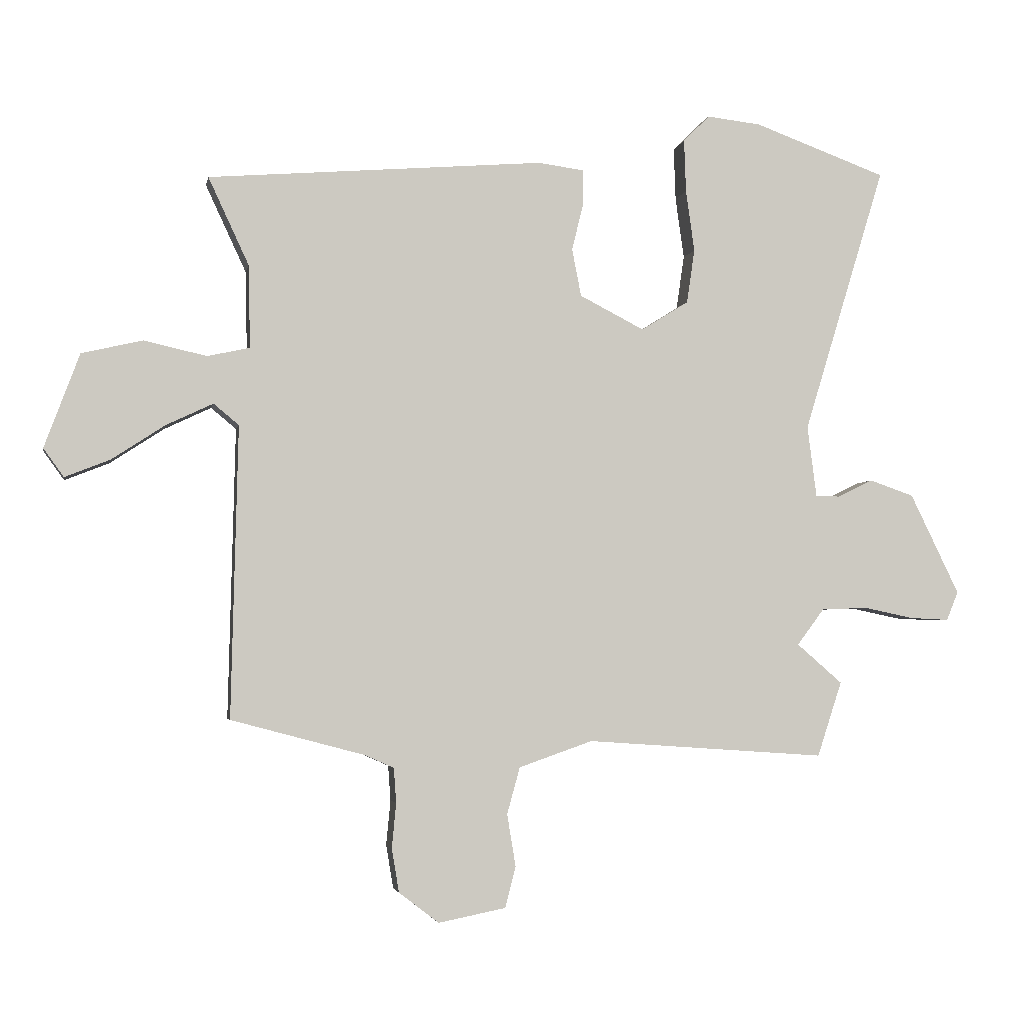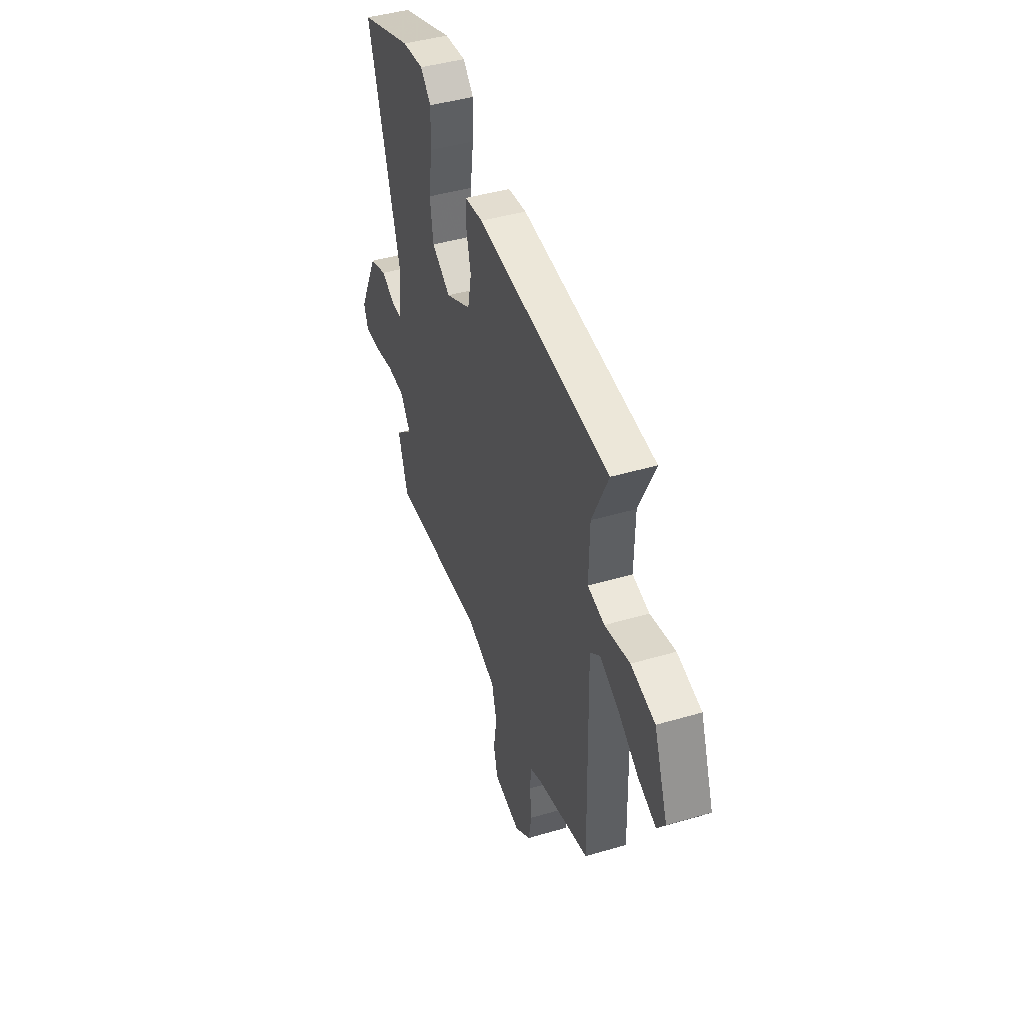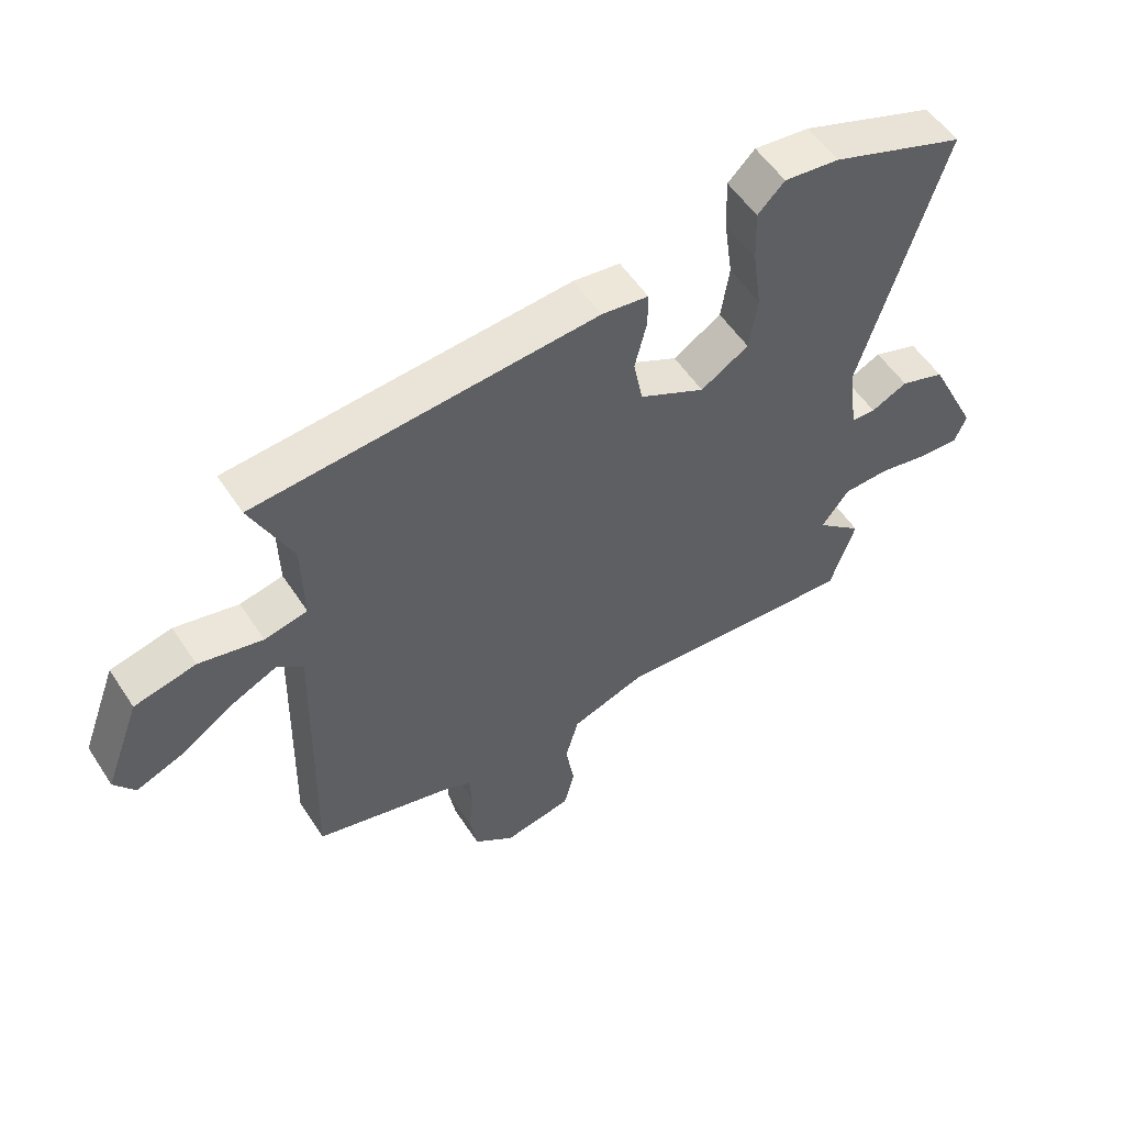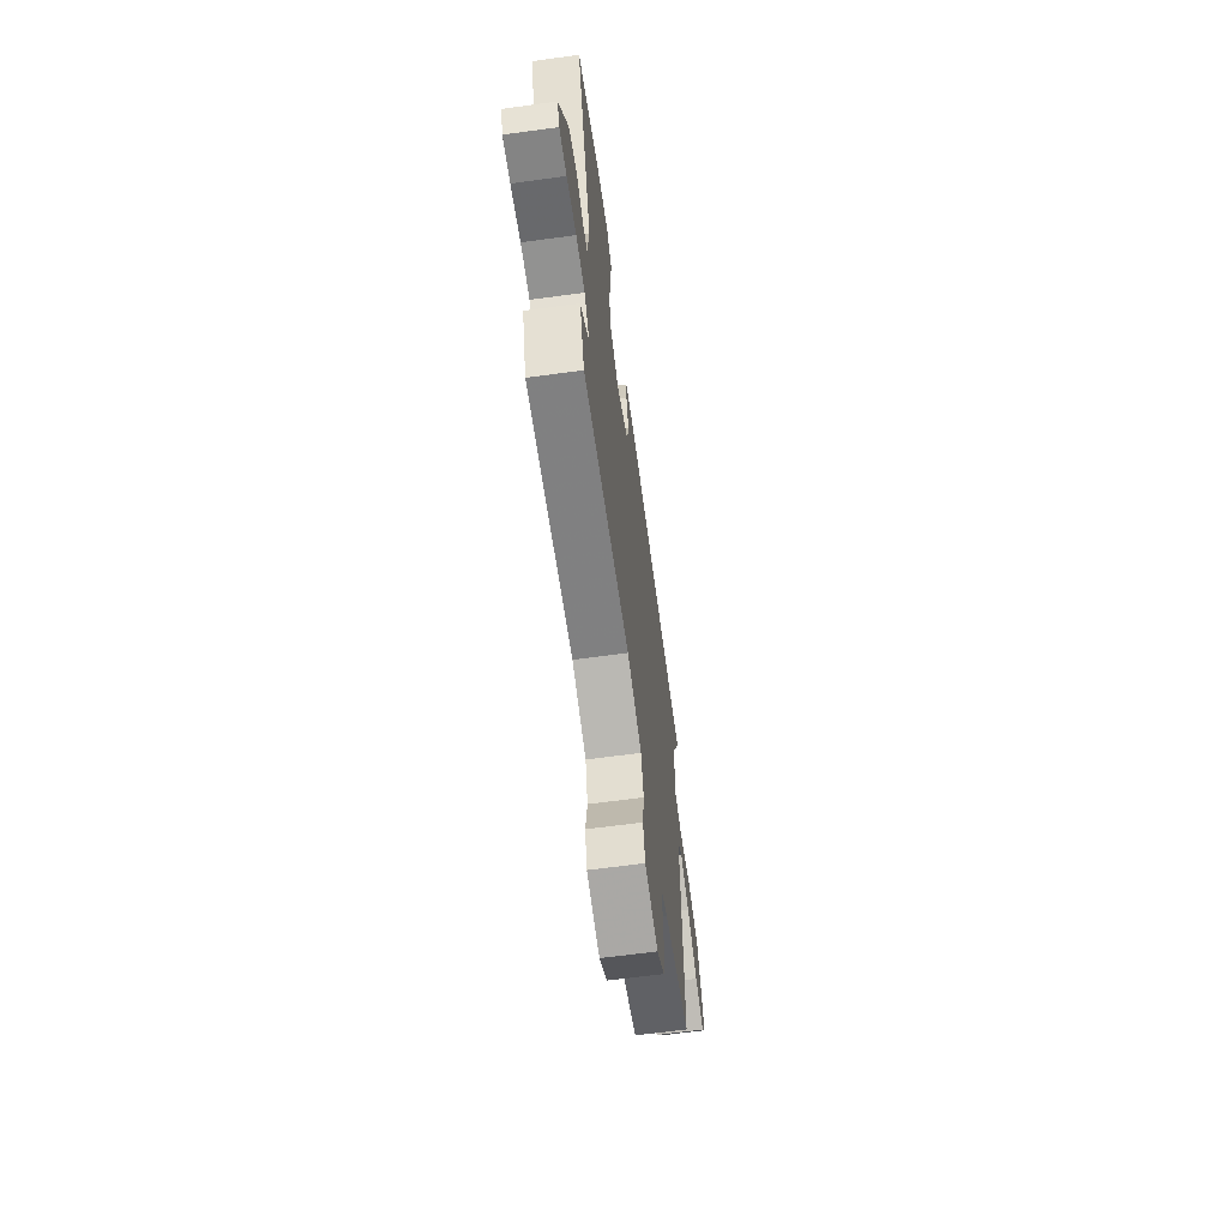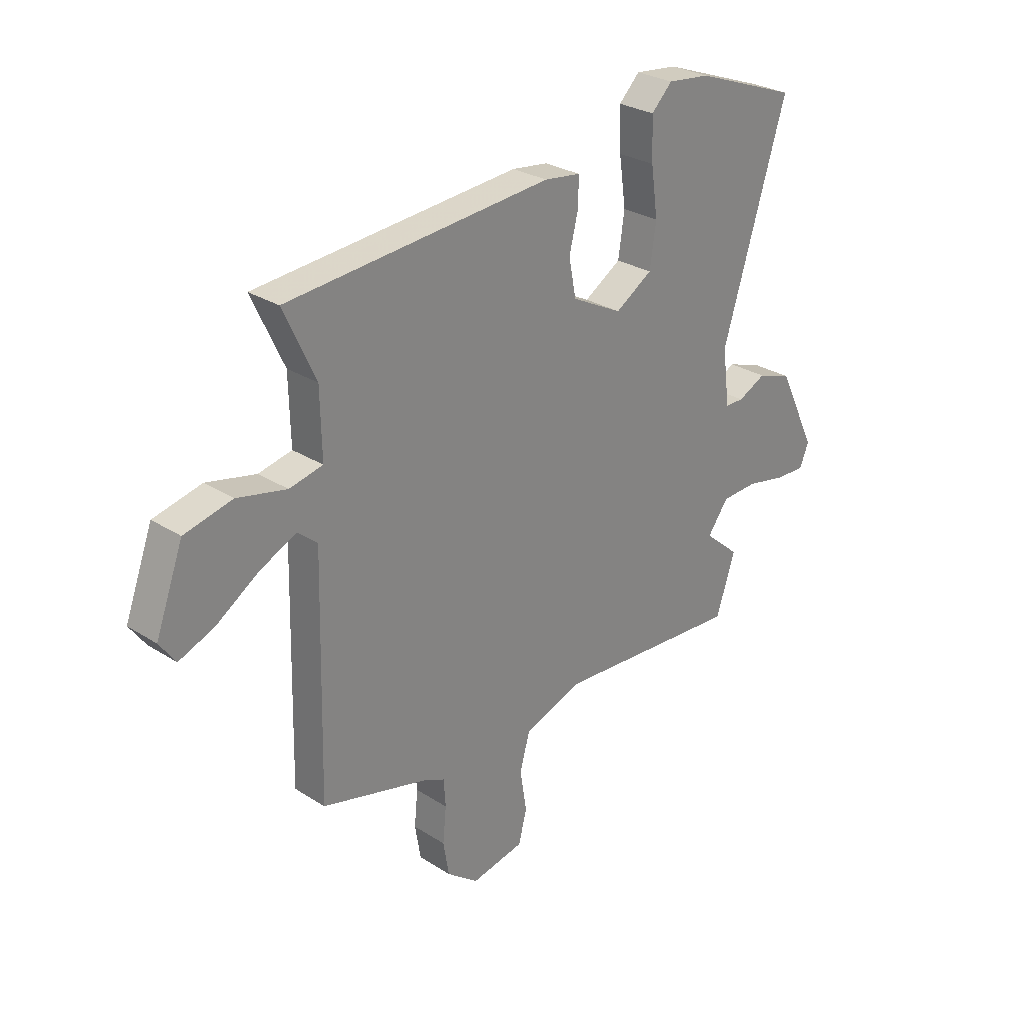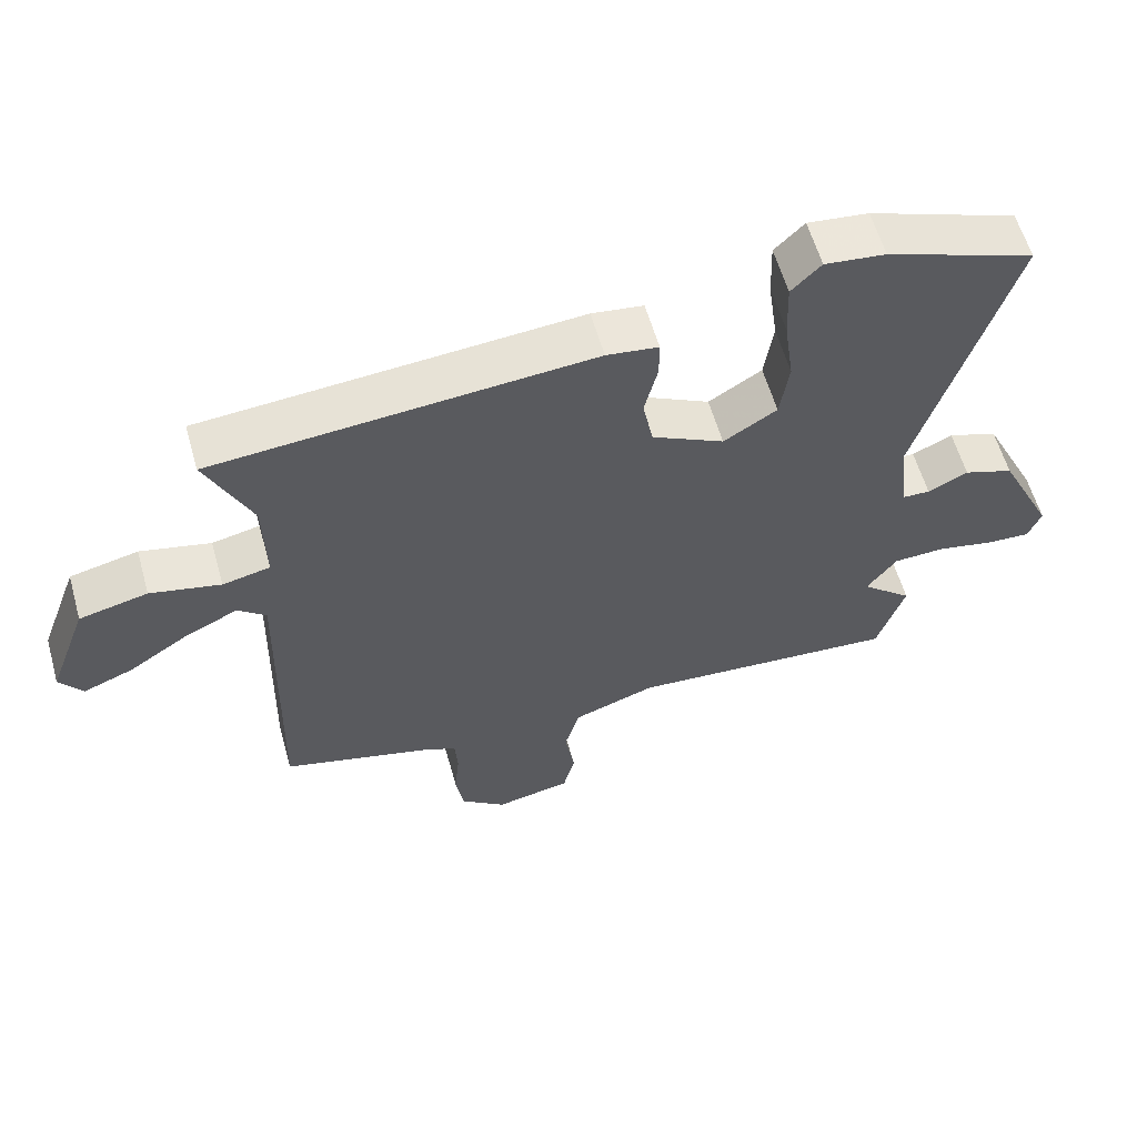
<metadata>
{"format":"obj","ext":"obj","renderer":"f3d","projection":"perspective","resolution":1024,"background":"white","views":[{"elev":-3.3,"azim":169.5,"up":"+Z"},{"elev":43.8,"azim":70.9,"up":"+Z"},{"elev":54.6,"azim":147.3,"up":"+Z"},{"elev":-64.1,"azim":-82.2,"up":"+Z"},{"elev":28.0,"azim":134.1,"up":"+Z"},{"elev":59.2,"azim":164.2,"up":"+Z"}]}
</metadata>
<code>
v -0.491 0.07 -0.528
v -0.531 0.07 -0.406
v -0.457 0.07 -0.342
v -0.501 0.07 -0.283
v -0.576 0.07 -0.28
v -0.658 0.07 -0.297
v -0.721 0.07 -0.3
v -0.74 0.07 -0.253
v -0.66 0.07 -0.089
v -0.588 0.07 -0.064
v -0.53 0.07 -0.092
v -0.491 0.07 -0.091
v -0.476 0.07 0.025
v -0.609 0.07 0.46
v -0.394 0.07 0.539
v -0.306 0.07 0.549
v -0.263 0.07 0.506
v -0.266 0.07 0.42
v -0.28 0.07 0.32
v -0.267 0.07 0.232
v -0.19 0.07 0.184
v -0.085 0.07 0.238
v -0.07 0.07 0.315
v -0.089 0.07 0.393
v -0.089 0.07 0.449
v -0.014 0.07 0.459
v 0.533 0.07 0.415
v 0.467 0.07 0.273
v 0.464 0.07 0.138
v 0.533 0.07 0.123
v 0.635 0.07 0.146
v 0.734 0.07 0.123
v 0.791 0.07 -0.03
v 0.758 0.07 -0.076
v 0.685 0.07 -0.047
v 0.598 0.07 0.01
v 0.522 0.07 0.046
v 0.481 0.07 0.012
v 0.492 0.07 -0.463
v 0.274 0.07 -0.521
v 0.227 0.07 -0.542
v 0.223 0.07 -0.599
v 0.23 0.07 -0.672
v 0.218 0.07 -0.743
v 0.153 0.07 -0.793
v 0.043 0.07 -0.771
v 0.026 0.07 -0.704
v 0.04 0.07 -0.619
v 0.019 0.07 -0.543
v -0.101 0.07 -0.501
v -0.491 0 -0.528
v -0.531 0 -0.406
v -0.457 0 -0.342
v -0.501 0 -0.283
v -0.576 0 -0.28
v -0.658 0 -0.297
v -0.721 0 -0.3
v -0.74 0 -0.253
v -0.66 0 -0.089
v -0.588 0 -0.064
v -0.53 0 -0.092
v -0.491 0 -0.091
v -0.476 0 0.025
v -0.609 0 0.46
v -0.394 0 0.539
v -0.306 0 0.549
v -0.263 0 0.506
v -0.266 0 0.42
v -0.28 0 0.32
v -0.267 0 0.232
v -0.19 0 0.184
v -0.085 0 0.238
v -0.07 0 0.315
v -0.089 0 0.393
v -0.089 0 0.449
v -0.014 0 0.459
v 0.533 0 0.415
v 0.467 0 0.273
v 0.464 0 0.138
v 0.533 0 0.123
v 0.635 0 0.146
v 0.734 0 0.123
v 0.791 0 -0.03
v 0.758 0 -0.076
v 0.685 0 -0.047
v 0.598 0 0.01
v 0.522 0 0.046
v 0.481 0 0.012
v 0.492 0 -0.463
v 0.274 0 -0.521
v 0.227 0 -0.542
v 0.223 0 -0.599
v 0.23 0 -0.672
v 0.218 0 -0.743
v 0.153 0 -0.793
v 0.043 0 -0.771
v 0.026 0 -0.704
v 0.04 0 -0.619
v 0.019 0 -0.543
v -0.101 0 -0.501
f 45 46 47 48
f 45 48 49
f 42 43 44 45
f 41 42 45 49
f 40 41 49 50
f 38 39 40 50
f 33 34 35 36
f 33 36 37
f 30 31 32 33
f 29 30 33 37
f 25 26 27 28
f 23 24 25 28
f 22 23 28 29
f 21 22 29 37
f 16 17 18 19
f 14 15 16 19
f 13 14 19 20
f 12 13 20 21
f 8 9 10 11
f 8 11 12
f 5 6 7 8
f 4 5 8 12
f 3 4 12 21
f 38 50 1 2
f 3 21 37 38
f 2 3 38
f 98 97 96 95
f 99 98 95
f 95 94 93 92
f 99 95 92 91
f 100 99 91 90
f 100 90 89 88
f 86 85 84 83
f 87 86 83
f 83 82 81 80
f 87 83 80 79
f 78 77 76 75
f 78 75 74 73
f 79 78 73 72
f 87 79 72 71
f 69 68 67 66
f 69 66 65 64
f 70 69 64 63
f 71 70 63 62
f 61 60 59 58
f 62 61 58
f 58 57 56 55
f 62 58 55 54
f 71 62 54 53
f 52 51 100 88
f 88 87 71 53
f 88 53 52
f 1 51 52 2
f 2 52 53 3
f 3 53 54 4
f 4 54 55 5
f 5 55 56 6
f 6 56 57 7
f 7 57 58 8
f 8 58 59 9
f 9 59 60 10
f 10 60 61 11
f 11 61 62 12
f 12 62 63 13
f 13 63 64 14
f 14 64 65 15
f 15 65 66 16
f 16 66 67 17
f 17 67 68 18
f 18 68 69 19
f 19 69 70 20
f 20 70 71 21
f 21 71 72 22
f 22 72 73 23
f 23 73 74 24
f 24 74 75 25
f 25 75 76 26
f 26 76 77 27
f 27 77 78 28
f 28 78 79 29
f 29 79 80 30
f 30 80 81 31
f 31 81 82 32
f 32 82 83 33
f 33 83 84 34
f 34 84 85 35
f 35 85 86 36
f 36 86 87 37
f 37 87 88 38
f 38 88 89 39
f 39 89 90 40
f 40 90 91 41
f 41 91 92 42
f 42 92 93 43
f 43 93 94 44
f 44 94 95 45
f 45 95 96 46
f 46 96 97 47
f 47 97 98 48
f 48 98 99 49
f 49 99 100 50
f 50 100 51 1

</code>
